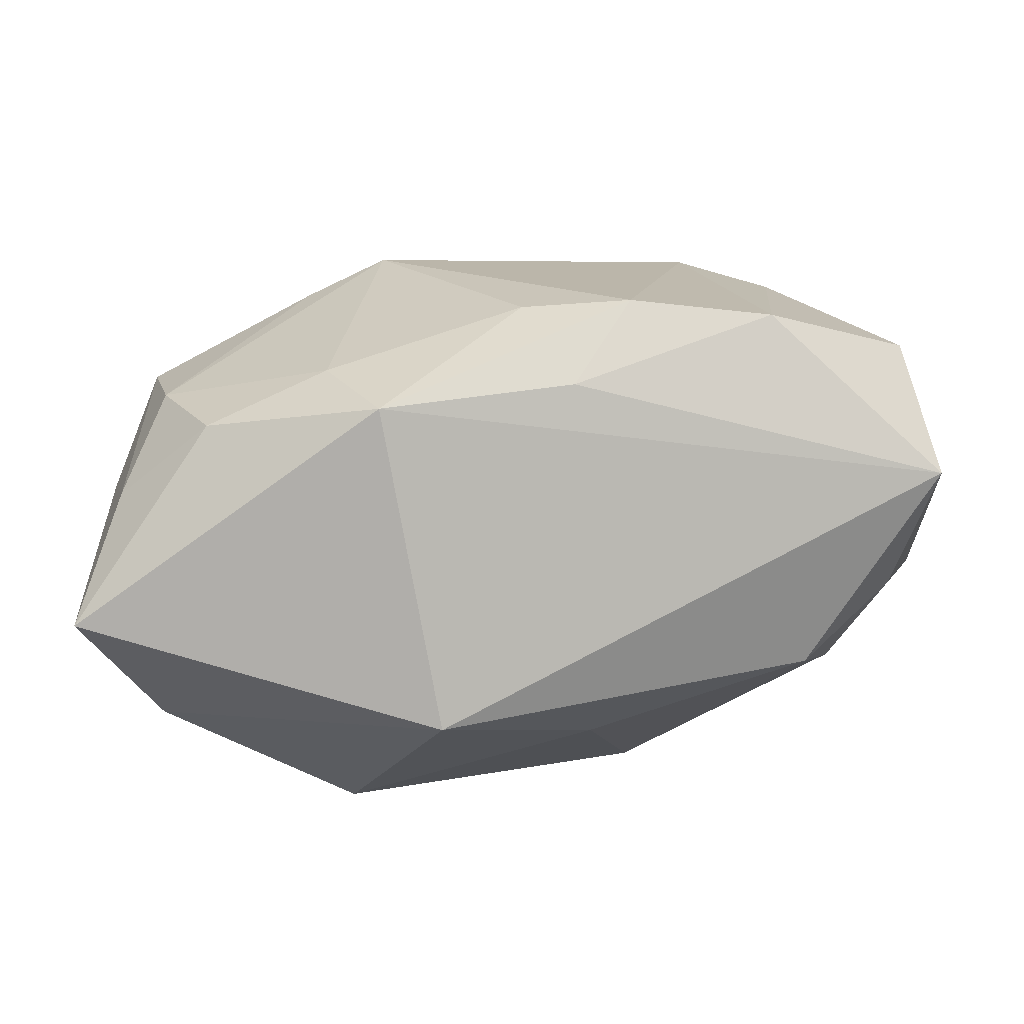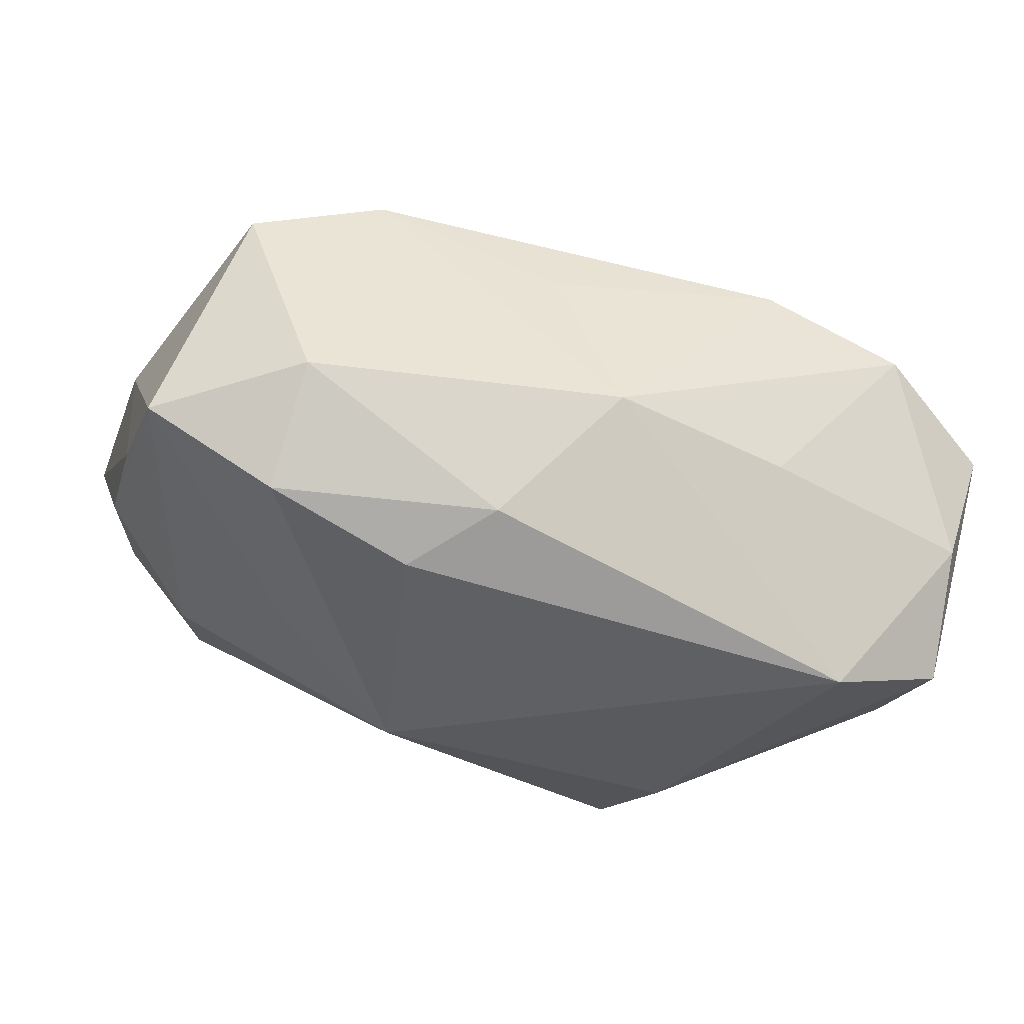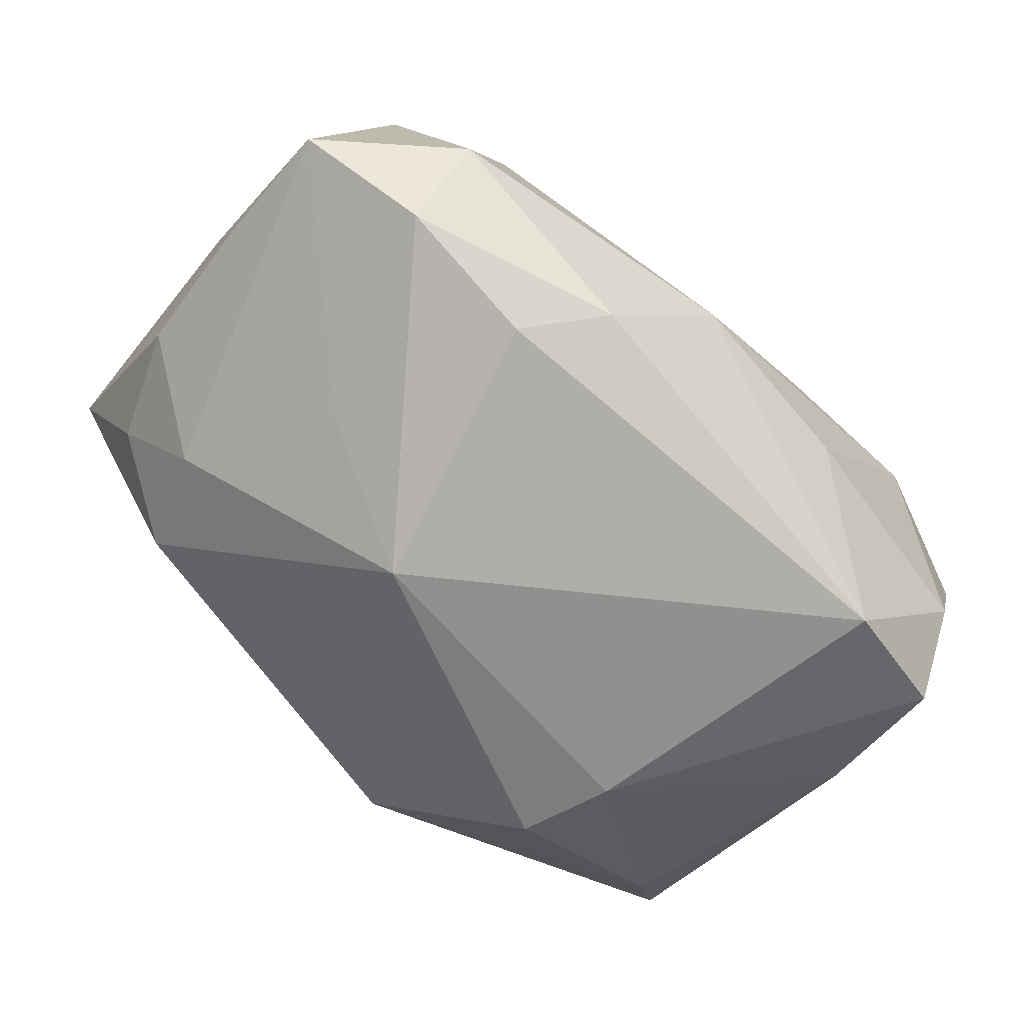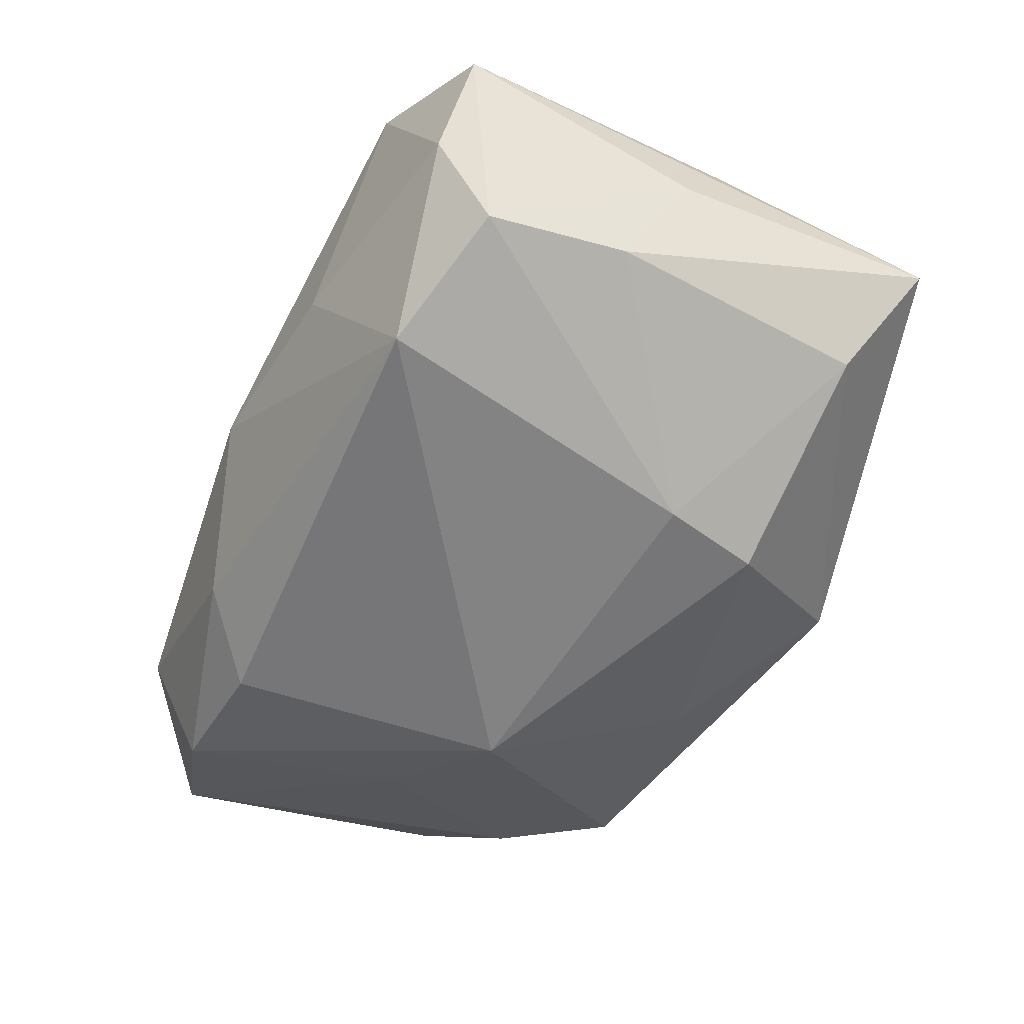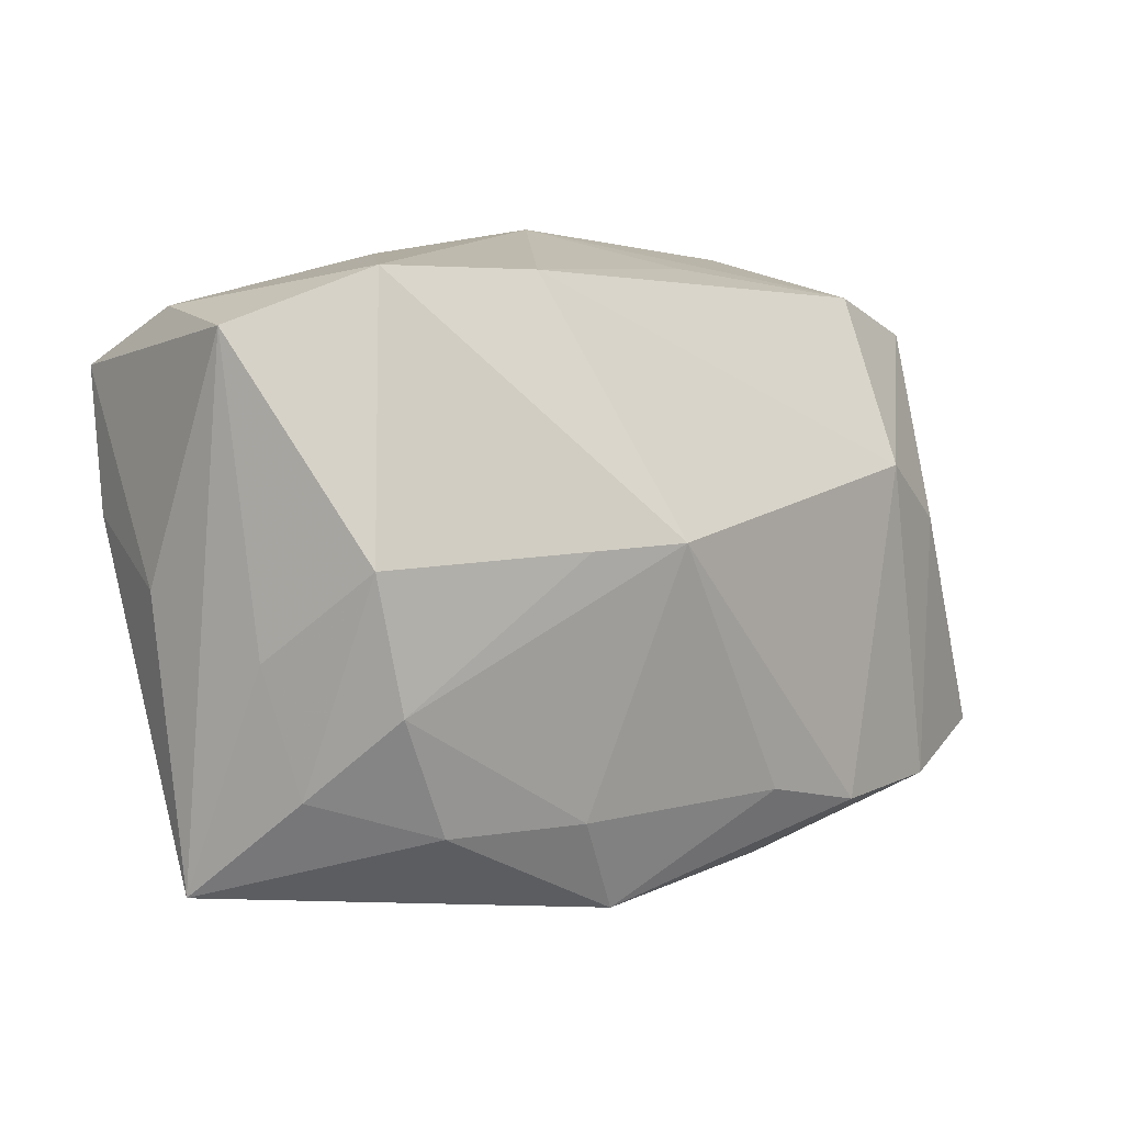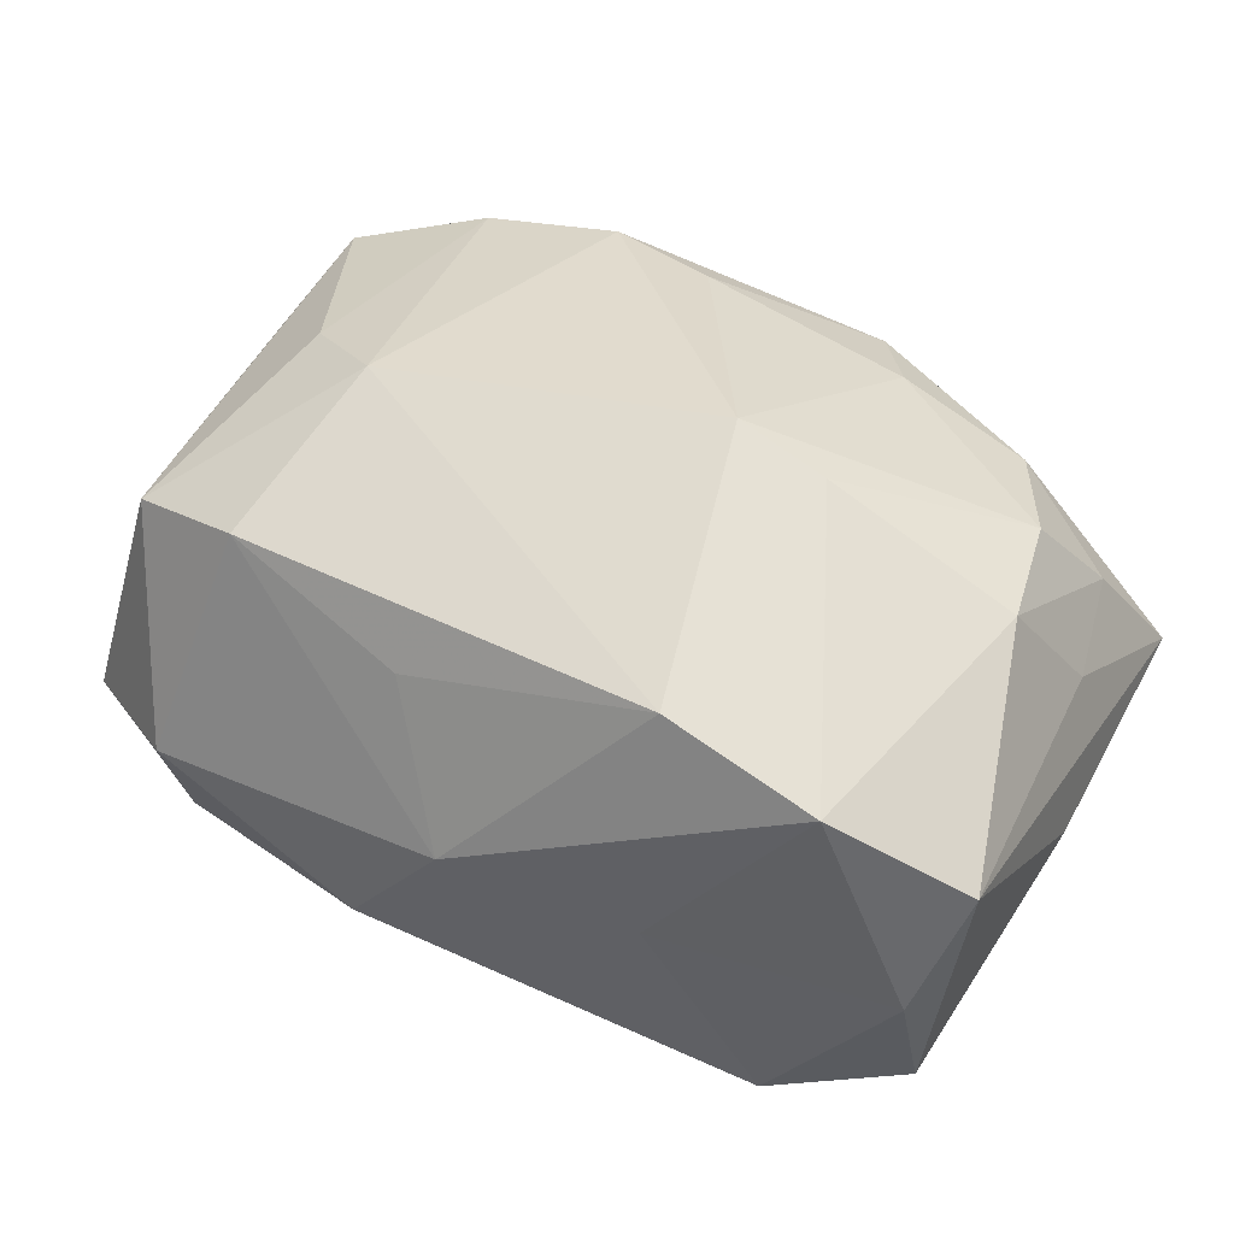
<metadata>
{"format":"obj","ext":"obj","renderer":"f3d","projection":"perspective","resolution":1024,"background":"white","views":[{"elev":15.5,"azim":-1.9,"up":"+Z"},{"elev":-30.8,"azim":159.7,"up":"+Z"},{"elev":-65.7,"azim":138.8,"up":"+Z"},{"elev":-61.1,"azim":-114.4,"up":"+Z"},{"elev":7.4,"azim":-47.8,"up":"+Y"},{"elev":34.0,"azim":-152.8,"up":"+Z"}]}
</metadata>
<code>
v -0.03299 0.0003576 -0.006058
v -0.03299 0.01814 0.001395
v -0.01437 -0.006561 -0.02069
v 0.03472 0.01497 -0.006562
v 0.01986 -0.01671 0.01999
v 0.03372 0.000232 0.005555
v -0.03296 -0.0201 -0.002956
v -0.0229 -0.01555 0.01148
v 0.01534 0.01661 -0.01671
v -0.02704 -0.006849 0.01198
v 0.001222 0.02439 -0.003751
v 0.03331 -0.006449 -0.002545
v 0.01549 0.007149 0.02025
v 0.02991 -0.01531 -0.001626
v 0.005325 0.0215 0.007701
v 0.01049 -0.00298 -0.02069
v -0.02896 0.002814 0.01145
v -0.009571 -0.02235 0.01423
v 0.02612 -0.01085 -0.009103
v 0.02582 0.01736 -0.01281
v 0.006426 -0.01792 -0.01271
v 0.01888 0.01923 0.01296
v 0.009194 -0.01677 0.02118
v -0.01255 0.02261 -0.005873
v -0.005168 -0.02521 -0.009736
v 0.02043 0.001624 -0.01471
v 0.02228 0.002497 0.01886
v -0.0133 0.02159 0.01087
v -0.01369 -0.01544 0.01569
v -0.02711 -0.01547 -0.01166
v 0.00998 0.02135 -0.01365
v -0.03184 -0.003654 0.003616
v 0.03261 -0.01999 0.008425
v 0.03006 -0.003813 0.01449
v -0.01236 -0.01391 -0.01956
v 0.004819 -0.02083 0.01563
v 0.001115 -0.01482 0.02034
v -0.01597 0.003452 0.01823
v -0.03002 -0.01285 0.005464
v -0.01899 0.01752 -0.02069
v -0.009792 0.003707 0.02112
v 0.0248 0.02202 -0.00471
v -0.02923 0.01916 -0.00825
v 0.02834 0.01612 0.01127
v 0.03019 -0.01435 0.0171
v 0.02291 -0.01936 -0.006646
v -0.02408 0.02196 0.006873
v 0.03434 0.004411 -0.004212
v -0.02975 0.004515 -0.01533
v -0.02892 0.01486 -0.01744
f 45 33 6
f 6 4 44
f 6 33 48
f 48 4 6
f 18 33 36
f 36 23 18
f 13 23 5
f 33 45 5
f 5 36 33
f 23 36 5
f 34 45 6
f 6 44 34
f 34 44 45
f 27 44 13
f 45 44 27
f 13 5 27
f 27 5 45
f 11 31 40
f 19 46 16
f 1 2 50
f 7 2 1
f 41 23 13
f 13 44 22
f 50 2 43
f 43 40 50
f 4 20 42
f 42 44 4
f 42 22 44
f 11 22 42
f 42 31 11
f 42 20 31
f 16 40 9
f 9 20 16
f 9 40 31
f 31 20 9
f 26 19 16
f 4 19 26
f 16 20 26
f 26 20 4
f 4 48 12
f 12 19 4
f 12 48 33
f 49 30 7
f 49 1 50
f 7 1 49
f 18 7 25
f 25 46 33
f 7 30 25
f 25 30 35
f 25 33 18
f 18 23 37
f 23 41 37
f 11 40 24
f 40 43 24
f 46 19 14
f 19 12 14
f 33 46 14
f 14 12 33
f 35 30 3
f 30 49 3
f 3 49 50
f 50 40 3
f 16 35 3
f 3 40 16
f 21 25 35
f 46 25 21
f 21 35 16
f 16 46 21
f 18 37 29
f 29 37 41
f 32 2 7
f 32 17 2
f 15 22 11
f 28 41 13
f 13 22 28
f 22 15 28
f 28 15 11
f 10 38 17
f 10 29 41
f 41 38 10
f 47 38 41
f 41 28 47
f 17 38 47
f 2 17 47
f 47 43 2
f 47 28 11
f 47 24 43
f 11 24 47
f 39 10 17
f 39 32 7
f 17 32 39
f 18 29 8
f 29 10 8
f 10 39 8
f 8 7 18
f 8 39 7

</code>
